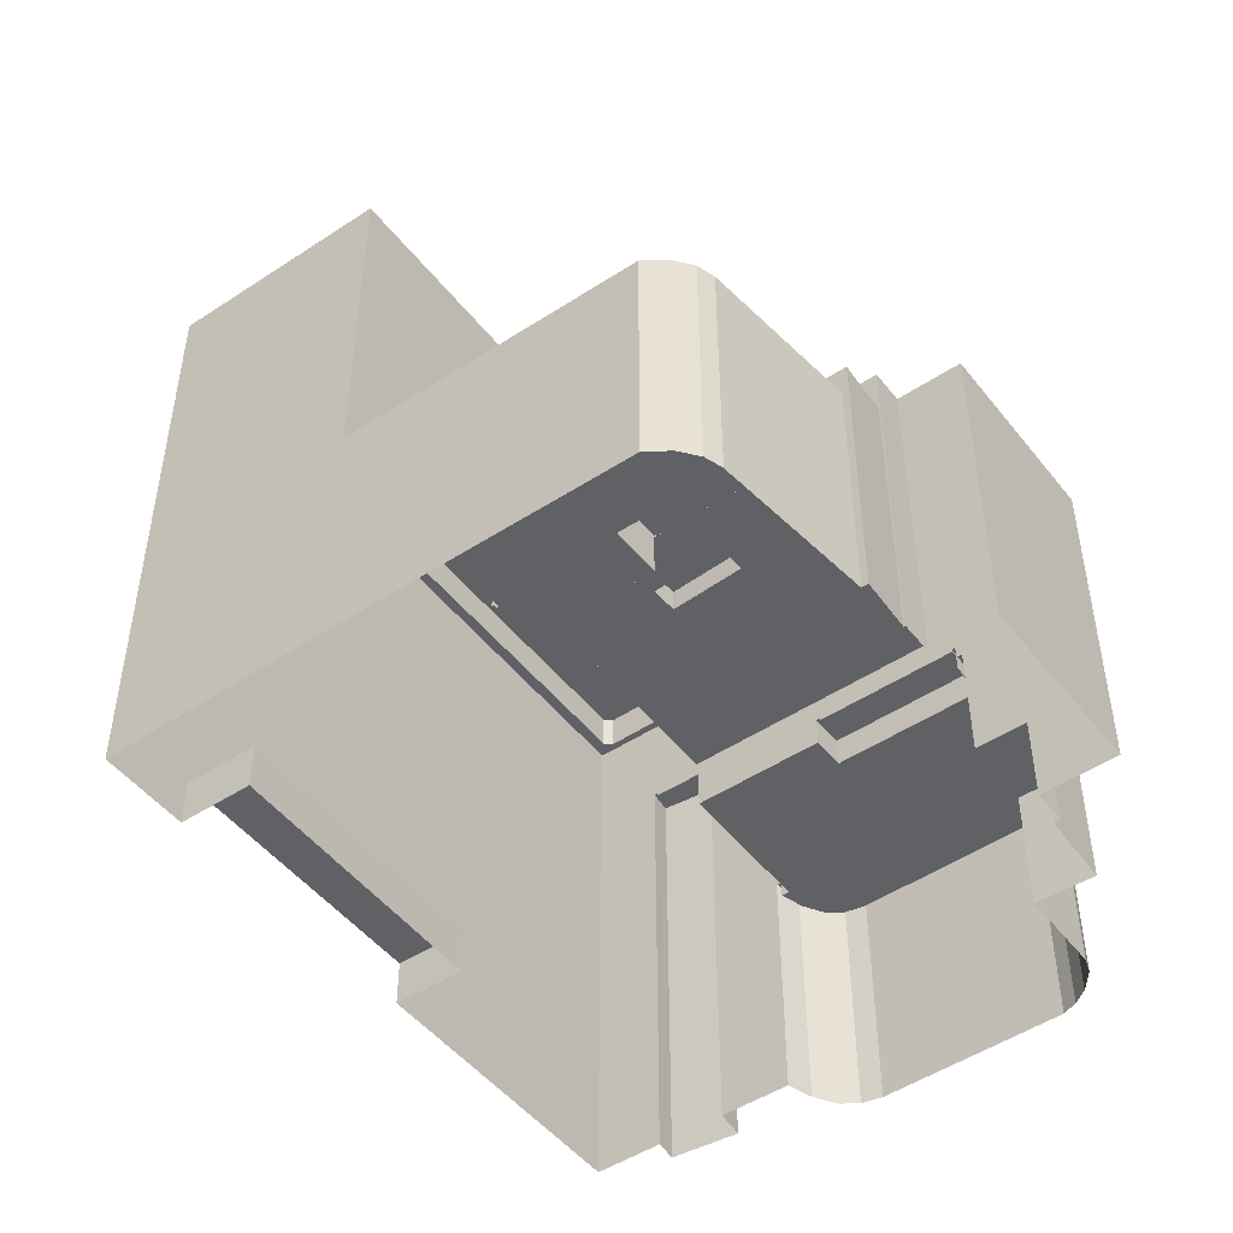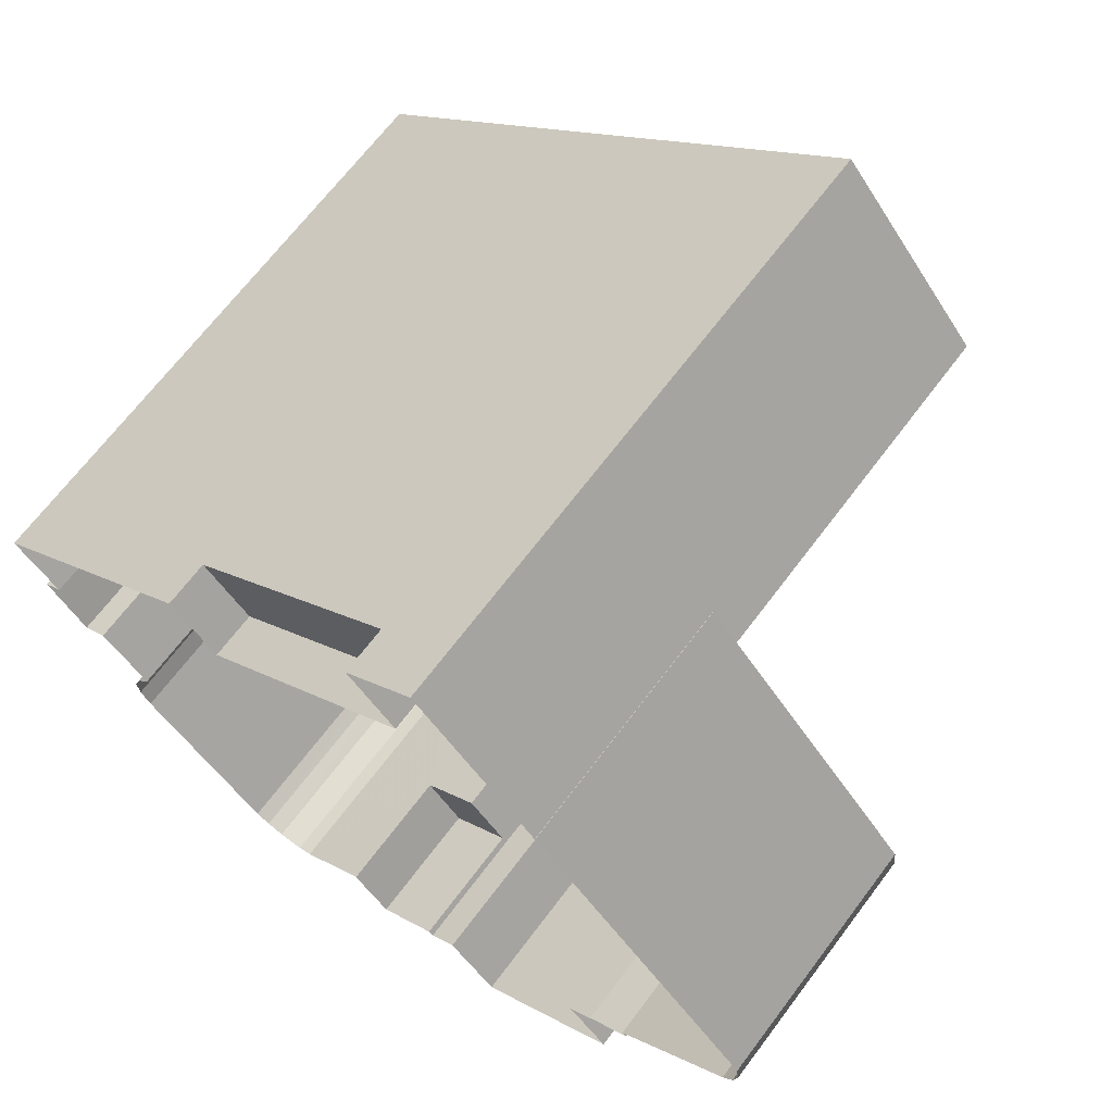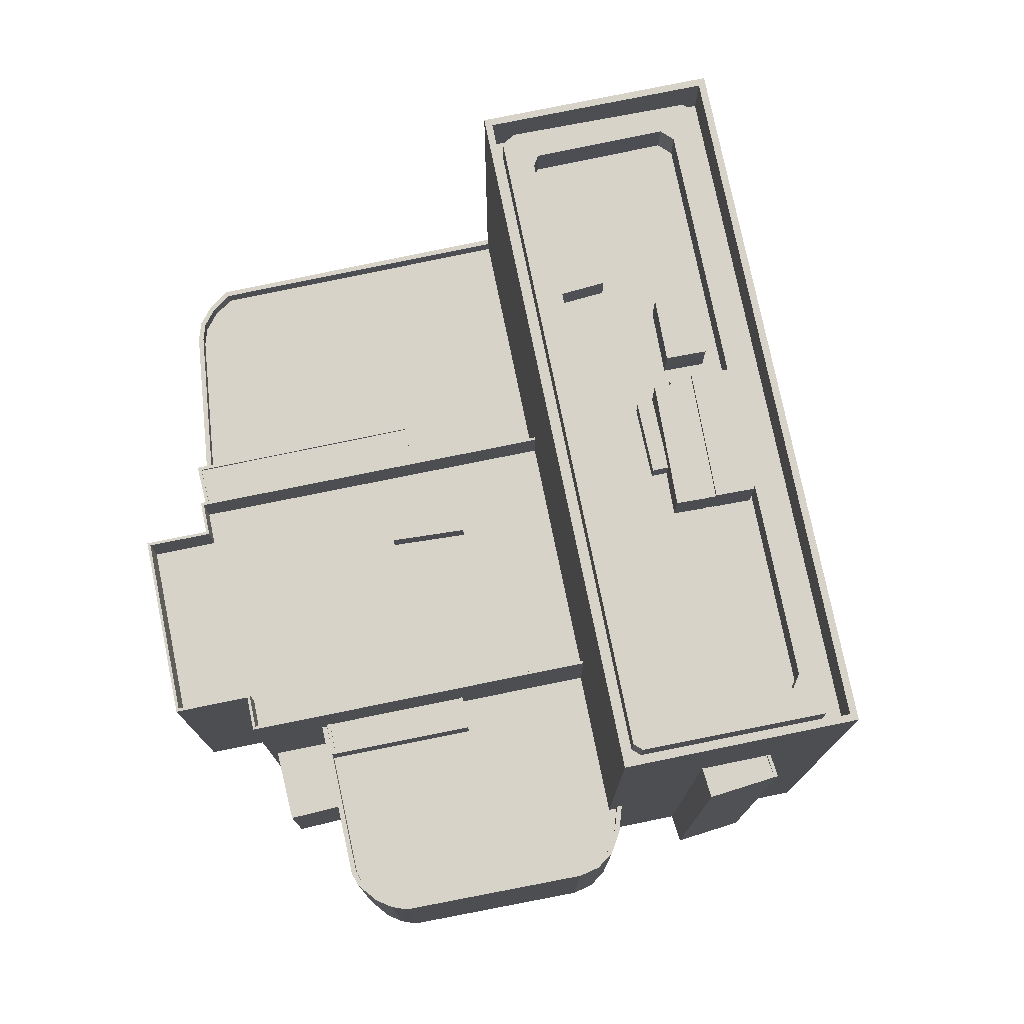
<metadata>
{"format":"obj","ext":"obj","renderer":"f3d","projection":"perspective","resolution":1024,"background":"white","views":[{"elev":-48.6,"azim":-93.6,"up":"+Z"},{"elev":67.7,"azim":-143.0,"up":"+Y"},{"elev":76.6,"azim":38.4,"up":"+Z"}]}
</metadata>
<code>
v -8112 -3.729e+04 52.12
v -8110 -3.729e+04 52.36
v -8110 -3.729e+04 52.11
v -8112 -3.729e+04 52.37
v -8109 -3.728e+04 52.11
v -8107 -3.728e+04 52.11
v -8107 -3.728e+04 52.36
v -8109 -3.728e+04 52.36
v -8108 -3.728e+04 12.68
v -8107 -3.728e+04 52.36
v -8107 -3.728e+04 12.68
v -8108 -3.728e+04 52.36
v -8110 -3.729e+04 12.68
v -8110 -3.729e+04 52.36
v -8112 -3.729e+04 12.68
v -8112 -3.729e+04 52.37
v -8104 -3.728e+04 12.68
v -8104 -3.728e+04 64.87
v -8116 -3.729e+04 12.68
v -8116 -3.729e+04 34.26
v -8117 -3.729e+04 64.88
v -8117 -3.729e+04 32.76
v -8117 -3.729e+04 34.26
v -8117 -3.729e+04 32.76
v -8124 -3.726e+04 12.69
v -8124 -3.726e+04 16.72
v -8143 -3.724e+04 12.7
v -8149 -3.724e+04 12.71
v -8143 -3.724e+04 16.73
v -8149 -3.724e+04 64.9
v -8162 -3.725e+04 34.29
v -8162 -3.725e+04 64.91
v -8159 -3.725e+04 34.29
v -8159 -3.725e+04 12.71
v -8144 -3.727e+04 41.12
v -8127 -3.728e+04 41.11
v -8161 -3.725e+04 34.29
v -8127 -3.728e+04 32.77
v -8144 -3.727e+04 32.78
v -8161 -3.725e+04 32.79
v -8138 -3.727e+04 37.12
v -8144 -3.727e+04 37.12
v -8127 -3.728e+04 37.11
v -8127 -3.728e+04 41.11
v -8144 -3.727e+04 41.12
v -8149 -3.724e+04 64.9
v -8161 -3.725e+04 64.91
v -8161 -3.725e+04 60.41
v -8149 -3.724e+04 60.4
v -8105 -3.728e+04 64.87
v -8131 -3.726e+04 60.39
v -8105 -3.728e+04 60.37
v -8135 -3.725e+04 60.39
v -8110 -3.728e+04 60.37
v -8117 -3.729e+04 60.38
v -8117 -3.729e+04 64.88
v -8141 -3.727e+04 60.39
v -8152 -3.728e+04 37.01
v -8155 -3.728e+04 37.01
v -8155 -3.728e+04 36.76
v -8152 -3.728e+04 36.76
v -8165 -3.729e+04 37.02
v -8168 -3.729e+04 36.77
v -8168 -3.729e+04 37.02
v -8165 -3.729e+04 36.77
v -8169 -3.729e+04 12.71
v -8165 -3.729e+04 37.02
v -8169 -3.729e+04 37.02
v -8165 -3.729e+04 12.71
v -8168 -3.729e+04 12.71
v -8168 -3.729e+04 34.29
v -8168 -3.729e+04 32.79
v -8168 -3.729e+04 34.29
v -8155 -3.727e+04 32.78
v -8155 -3.727e+04 37.01
v -8152 -3.728e+04 37.01
v -8152 -3.728e+04 32.78
v -8165 -3.729e+04 12.71
v -8165 -3.729e+04 41.13
v -8154 -3.731e+04 41.12
v -8166 -3.73e+04 12.7
v -8154 -3.731e+04 12.7
v -8166 -3.73e+04 41.13
v -8163 -3.73e+04 41.13
v -8163 -3.73e+04 12.7
v -8150 -3.731e+04 41.12
v -8150 -3.731e+04 12.7
v -8147 -3.731e+04 12.69
v -8147 -3.731e+04 23.68
v -8147 -3.731e+04 12.69
v -8135 -3.729e+04 35.39
v -8135 -3.729e+04 32.77
v -8143 -3.73e+04 23.68
v -8143 -3.73e+04 34.27
v -8147 -3.731e+04 41.12
v -8135 -3.729e+04 35.39
v -8143 -3.73e+04 32.77
v -8143 -3.73e+04 32.77
v -8143 -3.73e+04 34.27
v -8143 -3.73e+04 35.14
v -8135 -3.729e+04 35.14
v -8143 -3.73e+04 35.39
v -8143 -3.73e+04 35.39
v -8150 -3.73e+04 41.12
v -8150 -3.73e+04 37.12
v -8154 -3.731e+04 37.12
v -8154 -3.731e+04 41.12
v -8166 -3.73e+04 37.13
v -8166 -3.73e+04 41.13
v -8164 -3.73e+04 37.13
v -8162 -3.73e+04 41.13
v -8162 -3.73e+04 37.13
v -8165 -3.729e+04 37.13
v -8165 -3.729e+04 41.13
v -8147 -3.731e+04 37.12
v -8147 -3.731e+04 41.12
v -8138 -3.731e+04 23.68
v -8142 -3.731e+04 23.68
v -8142 -3.731e+04 12.69
v -8138 -3.731e+04 12.69
v -8151 -3.728e+04 37.12
v -8149 -3.728e+04 39.19
v -8151 -3.728e+04 39.19
v -8149 -3.728e+04 37.12
v -8146 -3.728e+04 39.19
v -8146 -3.728e+04 37.12
v -8144 -3.728e+04 39.19
v -8144 -3.728e+04 37.12
v -8141 -3.73e+04 35.39
v -8141 -3.73e+04 35.14
v -8133 -3.729e+04 35.13
v -8133 -3.729e+04 35.38
v -8132 -3.729e+04 35.38
v -8132 -3.729e+04 32.77
v -8141 -3.73e+04 32.77
v -8141 -3.73e+04 35.39
v -8132 -3.731e+04 34.27
v -8132 -3.731e+04 12.69
v -8115 -3.729e+04 34.26
v -8115 -3.729e+04 12.68
v -8114 -3.729e+04 34.26
v -8114 -3.729e+04 12.68
v -8115 -3.73e+04 34.26
v -8115 -3.73e+04 12.68
v -8115 -3.73e+04 12.68
v -8115 -3.73e+04 34.26
v -8126 -3.731e+04 12.68
v -8126 -3.731e+04 34.26
v -8128 -3.731e+04 12.68
v -8128 -3.731e+04 34.26
v -8129 -3.731e+04 12.68
v -8129 -3.731e+04 34.26
v -8131 -3.731e+04 12.68
v -8131 -3.731e+04 34.27
v -8178 -3.728e+04 12.71
v -8178 -3.728e+04 34.29
v -8179 -3.728e+04 12.71
v -8179 -3.728e+04 34.3
v -8179 -3.728e+04 12.72
v -8179 -3.728e+04 34.3
v -8179 -3.727e+04 12.72
v -8179 -3.727e+04 34.3
v -8159 -3.725e+04 34.29
v -8159 -3.725e+04 12.71
v -8179 -3.728e+04 34.3
v -8179 -3.728e+04 32.8
v -8178 -3.727e+04 32.8
v -8178 -3.727e+04 34.3
v -8116 -3.729e+04 32.76
v -8116 -3.729e+04 34.26
v -8115 -3.729e+04 34.26
v -8115 -3.729e+04 32.76
v -8115 -3.73e+04 34.26
v -8115 -3.73e+04 32.76
v -8116 -3.73e+04 32.76
v -8116 -3.73e+04 34.26
v -8127 -3.731e+04 32.76
v -8127 -3.731e+04 34.26
v -8128 -3.731e+04 32.76
v -8128 -3.731e+04 34.26
v -8129 -3.731e+04 32.76
v -8129 -3.731e+04 34.26
v -8131 -3.731e+04 32.77
v -8131 -3.731e+04 34.27
v -8132 -3.731e+04 32.77
v -8132 -3.731e+04 34.27
v -8177 -3.728e+04 32.79
v -8177 -3.728e+04 34.29
v -8178 -3.728e+04 32.79
v -8178 -3.728e+04 34.29
v -8127 -3.727e+04 60.39
v -8126 -3.727e+04 64.1
v -8127 -3.727e+04 64.11
v -8126 -3.727e+04 60.38
v -8130 -3.727e+04 60.39
v -8130 -3.727e+04 62.28
v -8131 -3.727e+04 60.39
v -8131 -3.727e+04 62.28
v -8135 -3.726e+04 60.39
v -8135 -3.726e+04 64.11
v -8134 -3.726e+04 64.11
v -8134 -3.726e+04 64.07
v -8134 -3.726e+04 64.07
v -8134 -3.726e+04 60.39
v -8126 -3.727e+04 64.06
v -8126 -3.727e+04 60.38
v -8131 -3.727e+04 62.28
v -8131 -3.727e+04 60.39
v -8136 -3.727e+04 60.39
v -8136 -3.727e+04 62.29
v -8135 -3.726e+04 62.29
v -8135 -3.726e+04 60.39
v -8125 -3.727e+04 60.38
v -8125 -3.727e+04 64.06
v -8135 -3.726e+04 60.39
v -8135 -3.726e+04 60.39
v -8135 -3.726e+04 64.07
v -8133 -3.726e+04 64.07
v -8133 -3.726e+04 60.39
v -8133 -3.726e+04 64.07
v -8133 -3.726e+04 60.39
v -8133 -3.726e+04 64.07
v -8133 -3.726e+04 64.51
v -8131 -3.726e+04 60.39
v -8131 -3.726e+04 64.51
v -8123 -3.727e+04 64.51
v -8125 -3.727e+04 60.38
v -8123 -3.727e+04 60.38
v -8125 -3.727e+04 64.51
v -8131 -3.726e+04 60.39
v -8131 -3.726e+04 63.61
v -8123 -3.727e+04 60.38
v -8123 -3.727e+04 63.61
v -8123 -3.727e+04 60.38
v -8123 -3.727e+04 63.61
v -8131 -3.726e+04 63.61
v -8131 -3.726e+04 60.39
v -8133 -3.726e+04 60.39
v -8137 -3.725e+04 60.39
v -8148 -3.724e+04 63.63
v -8148 -3.724e+04 60.4
v -8111 -3.728e+04 60.38
v -8111 -3.728e+04 63.61
v -8139 -3.727e+04 60.39
v -8147 -3.726e+04 60.4
v -8147 -3.726e+04 63.08
v -8118 -3.729e+04 63.61
v -8118 -3.729e+04 60.38
v -8156 -3.725e+04 60.4
v -8152 -3.726e+04 63.08
v -8152 -3.726e+04 60.4
v -8156 -3.725e+04 63.63
v -8156 -3.725e+04 60.4
v -8149 -3.724e+04 63.63
v -8156 -3.725e+04 63.63
v -8149 -3.724e+04 60.4
v -8148 -3.724e+04 63.63
v -8107 -3.728e+04 63.6
v -8131 -3.726e+04 60.39
v -8148 -3.724e+04 60.4
v -8135 -3.725e+04 60.39
v -8107 -3.728e+04 60.37
v -8107 -3.728e+04 63.6
v -8107 -3.728e+04 60.37
v -8111 -3.728e+04 60.38
v -8117 -3.729e+04 63.61
v -8117 -3.729e+04 60.38
v -8118 -3.729e+04 60.38
v -8118 -3.729e+04 63.61
v -8117 -3.729e+04 63.61
v -8117 -3.729e+04 60.38
v -8113 -3.728e+04 60.38
v -8110 -3.728e+04 63.61
v -8110 -3.728e+04 60.38
v -8141 -3.727e+04 60.39
v -8159 -3.725e+04 63.63
v -8159 -3.725e+04 60.4
v -8159 -3.725e+04 60.4
v -8159 -3.725e+04 63.63
v -8149 -3.724e+04 63.63
v -8149 -3.724e+04 60.4
v -8145 -3.726e+04 60.4
v -8145 -3.726e+04 63.08
v -8150 -3.726e+04 63.08
v -8150 -3.726e+04 60.4
v -8136 -3.726e+04 60.39
v -8134 -3.726e+04 64.08
v -8136 -3.726e+04 64.08
v -8134 -3.726e+04 60.39
v -8140 -3.726e+04 60.39
v -8140 -3.726e+04 64.08
v -8138 -3.726e+04 64.08
v -8138 -3.726e+04 60.39
v -8128 -3.726e+04 16.72
v -8128 -3.726e+04 12.69
v -8147 -3.725e+04 12.7
v -8147 -3.725e+04 16.73
f 155 159 161
f 155 157 159
f 161 164 34
f 85 82 81
f 296 34 28
f 27 296 28
f 70 69 66
f 70 155 161
f 151 153 138
f 17 295 25
f 17 9 295
f 11 13 9
f 69 85 78
f 151 138 149
f 145 142 144
f 120 145 147
f 88 90 87
f 85 87 82
f 120 119 88
f 138 120 147
f 149 138 147
f 295 34 296
f 145 140 142
f 19 140 145
f 9 13 15
f 15 19 295
f 70 161 34
f 295 69 70
f 9 15 295
f 295 85 69
f 120 19 145
f 87 120 88
f 295 87 85
f 34 295 70
f 295 19 120
f 295 120 87
f 1 2 3
f 1 4 2
f 5 6 7
f 8 5 7
f 7 6 3
f 2 7 3
f 9 10 11
f 9 12 10
f 10 13 11
f 10 14 13
f 15 13 14
f 16 15 14
f 9 17 12
f 17 18 12
f 19 15 20
f 4 18 21
f 1 5 8
f 22 23 21
f 12 18 8
f 20 15 16
f 24 23 22
f 1 8 4
f 16 4 21
f 23 20 16
f 8 18 4
f 23 16 21
f 17 25 26
f 27 28 29
f 26 29 30
f 17 26 18
f 29 28 30
f 26 30 18
f 31 32 33
f 34 33 28
f 28 33 30
f 33 32 30
f 21 32 35
f 21 36 22
f 32 31 37
f 22 36 38
f 39 37 40
f 41 35 42
f 43 44 41
f 45 37 39
f 35 32 45
f 36 21 44
f 44 21 35
f 32 37 45
f 44 35 41
f 46 47 48
f 49 46 48
f 50 46 51
f 52 50 51
f 46 49 53
f 51 46 53
f 52 54 50
f 54 55 56
f 54 56 50
f 55 57 56
f 57 48 47
f 57 47 56
f 58 59 60
f 61 58 60
f 62 63 64
f 62 65 63
f 59 64 63
f 60 59 63
f 66 67 68
f 66 69 67
f 70 66 71
f 66 68 71
f 72 73 74
f 74 73 75
f 73 68 75
f 71 68 73
f 74 76 77
f 74 75 76
f 69 78 67
f 39 77 76
f 76 45 39
f 78 79 67
f 79 45 58
f 65 58 61
f 67 79 62
f 58 65 62
f 58 45 76
f 79 58 62
f 80 81 82
f 80 83 81
f 81 84 85
f 81 83 84
f 84 79 78
f 85 84 78
f 86 80 82
f 87 86 82
f 88 89 90
f 38 36 91
f 92 38 91
f 89 93 94
f 90 89 95
f 96 36 95
f 97 98 99
f 100 101 96
f 91 36 96
f 99 98 102
f 94 99 102
f 103 100 96
f 102 103 95
f 89 94 95
f 103 96 95
f 94 102 95
f 95 87 90
f 95 86 87
f 104 105 106
f 107 104 106
f 108 109 110
f 110 107 106
f 110 109 107
f 111 108 112
f 111 109 108
f 111 112 113
f 114 111 113
f 35 114 113
f 42 35 113
f 44 115 116
f 44 43 115
f 116 115 105
f 104 116 105
f 117 118 119
f 120 117 119
f 88 119 118
f 89 88 118
f 121 122 123
f 121 124 122
f 121 123 125
f 126 121 125
f 126 125 127
f 128 126 127
f 124 127 122
f 124 128 127
f 100 129 130
f 100 103 129
f 101 131 132
f 96 101 132
f 132 131 130
f 129 132 130
f 92 133 134
f 92 91 133
f 135 134 133
f 136 135 133
f 98 135 136
f 102 98 136
f 94 117 137
f 137 117 138
f 94 93 117
f 138 117 120
f 19 139 140
f 19 20 139
f 140 141 142
f 140 139 141
f 143 144 142
f 141 143 142
f 143 145 144
f 143 146 145
f 146 147 145
f 146 148 147
f 148 149 147
f 148 150 149
f 150 151 149
f 150 152 151
f 152 153 151
f 152 154 153
f 154 138 153
f 154 137 138
f 155 71 156
f 155 70 71
f 156 157 155
f 156 158 157
f 158 159 157
f 158 160 159
f 160 161 159
f 160 162 161
f 161 163 164
f 161 162 163
f 33 164 163
f 33 34 164
f 165 166 167
f 168 165 167
f 167 37 168
f 167 40 37
f 24 169 170
f 23 24 170
f 171 170 169
f 172 171 169
f 173 172 174
f 173 171 172
f 173 174 175
f 176 173 175
f 176 175 177
f 178 176 177
f 178 177 179
f 180 178 179
f 180 179 181
f 182 180 181
f 182 181 183
f 184 182 183
f 184 183 185
f 186 184 185
f 97 186 185
f 97 99 186
f 73 72 187
f 188 73 187
f 188 187 189
f 190 188 189
f 190 189 166
f 165 190 166
f 191 192 193
f 191 194 192
f 195 191 196
f 191 193 196
f 197 198 199
f 198 193 200
f 196 193 198
f 199 198 200
f 201 202 200
f 200 202 199
f 201 203 202
f 199 202 204
f 205 201 192
f 205 203 201
f 194 206 205
f 192 194 205
f 196 207 208
f 195 196 208
f 209 207 210
f 209 208 207
f 209 210 211
f 212 209 211
f 198 212 211
f 198 197 212
f 206 213 214
f 205 206 214
f 215 216 217
f 217 216 202
f 216 204 202
f 218 219 215
f 217 218 215
f 220 219 218
f 220 221 219
f 222 223 220
f 221 220 224
f 224 220 225
f 220 223 225
f 226 227 228
f 226 229 227
f 230 224 231
f 224 225 231
f 232 233 228
f 231 225 226
f 233 231 226
f 228 233 226
f 214 227 229
f 214 213 227
f 223 222 214
f 229 223 214
f 232 234 235
f 233 232 235
f 230 236 237
f 230 231 236
f 238 237 236
f 239 238 236
f 239 240 241
f 242 235 234
f 236 235 243
f 243 235 242
f 240 236 243
f 240 239 236
f 244 245 246
f 244 247 248
f 249 250 251
f 247 246 252
f 246 250 252
f 252 250 249
f 247 244 246
f 253 254 255
f 253 256 254
f 257 258 259
f 260 257 261
f 258 262 259
f 257 259 261
f 262 258 263
f 264 262 263
f 253 255 252
f 249 253 252
f 264 263 265
f 263 266 265
f 266 267 265
f 268 266 269
f 268 267 266
f 248 247 270
f 271 248 270
f 271 270 272
f 270 273 272
f 273 274 272
f 268 269 275
f 275 276 277
f 275 269 276
f 278 276 279
f 278 277 276
f 242 274 273
f 243 242 273
f 278 279 280
f 281 278 280
f 281 280 257
f 260 281 257
f 256 240 254
f 256 241 240
f 245 282 283
f 246 245 283
f 251 284 285
f 251 250 284
f 285 284 283
f 282 285 283
f 286 287 288
f 286 289 287
f 290 288 291
f 290 286 288
f 292 293 290
f 291 292 290
f 293 292 287
f 289 293 287
f 294 295 296
f 297 294 296
f 296 29 297
f 296 27 29
f 26 25 295
f 294 26 295
f 5 3 6
f 5 1 3
f 7 12 8
f 12 7 10
f 10 7 14
f 16 2 4
f 14 2 16
f 7 2 14
f 47 30 32
f 47 46 30
f 259 51 53
f 261 259 53
f 239 293 289
f 238 239 289
f 228 234 232
f 234 228 242
f 213 206 194
f 272 274 242
f 194 272 242
f 213 194 227
f 227 242 228
f 227 194 242
f 57 275 277
f 277 48 57
f 48 278 49
f 260 261 53
f 49 260 53
f 48 277 278
f 281 260 49
f 278 281 49
f 191 272 194
f 271 272 248
f 216 244 199
f 204 216 199
f 244 248 208
f 197 199 212
f 208 191 195
f 244 208 209
f 212 199 209
f 191 248 272
f 199 244 209
f 208 248 191
f 55 54 267
f 54 265 267
f 57 55 268
f 275 57 268
f 268 55 267
f 245 244 282
f 251 285 249
f 285 253 249
f 244 216 215
f 237 224 230
f 285 282 290
f 285 256 253
f 241 256 285
f 219 221 224
f 239 241 293
f 286 215 219
f 238 224 237
f 289 224 238
f 286 219 289
f 244 286 290
f 293 285 290
f 282 244 290
f 244 215 286
f 241 285 293
f 289 219 224
f 265 54 264
f 54 52 264
f 262 51 259
f 262 52 51
f 264 52 262
f 50 18 30
f 46 50 30
f 50 21 18
f 50 56 21
f 47 32 21
f 56 47 21
f 60 65 61
f 60 63 65
f 64 67 62
f 67 64 68
f 68 64 75
f 76 59 58
f 75 59 76
f 64 59 75
f 95 36 116
f 80 86 107
f 95 116 86
f 83 80 109
f 116 36 44
f 114 35 45
f 114 45 79
f 84 114 79
f 83 109 84
f 86 116 104
f 84 111 114
f 107 86 104
f 109 111 84
f 80 107 109
f 108 110 112
f 113 112 121
f 113 121 42
f 110 124 112
f 126 41 42
f 126 128 41
f 121 126 42
f 112 124 121
f 105 115 124
f 110 106 105
f 115 43 124
f 110 105 124
f 43 41 128
f 124 43 128
f 93 118 117
f 93 89 118
f 125 123 122
f 127 125 122
f 100 130 131
f 101 100 131
f 103 102 129
f 102 136 129
f 96 132 91
f 129 136 133
f 132 129 133
f 91 132 133
f 24 22 169
f 169 22 172
f 172 22 174
f 134 22 38
f 134 38 92
f 174 22 175
f 177 175 134
f 97 135 98
f 185 179 177
f 135 185 134
f 185 135 97
f 185 181 179
f 185 183 181
f 175 22 134
f 185 177 134
f 77 39 74
f 187 72 74
f 166 189 187
f 74 39 40
f 74 40 167
f 166 187 167
f 187 74 167
f 156 71 73
f 190 158 156
f 31 33 163
f 160 158 190
f 168 37 31
f 162 31 163
f 160 168 162
f 156 73 188
f 160 165 168
f 188 190 156
f 160 190 165
f 162 168 31
f 143 141 171
f 143 173 146
f 141 139 171
f 148 146 178
f 139 20 23
f 148 178 150
f 152 150 182
f 94 186 99
f 154 152 184
f 137 186 94
f 154 184 137
f 170 139 23
f 146 176 178
f 171 139 170
f 143 171 173
f 146 173 176
f 150 178 180
f 182 150 180
f 152 182 184
f 137 184 186
f 201 200 193
f 192 201 193
f 210 207 198
f 210 198 211
f 207 196 198
f 205 214 203
f 202 203 217
f 217 222 218
f 218 222 220
f 203 214 222
f 217 203 222
f 225 223 229
f 226 225 229
f 236 231 233
f 235 236 233
f 279 255 254
f 279 254 280
f 240 257 280
f 254 240 280
f 258 257 243
f 263 258 273
f 266 263 270
f 279 276 255
f 257 240 243
f 247 269 266
f 247 276 269
f 276 252 255
f 247 252 276
f 266 270 247
f 258 243 273
f 273 270 263
f 250 283 284
f 250 246 283
f 292 291 288
f 287 292 288
f 297 29 26
f 294 297 26

</code>
